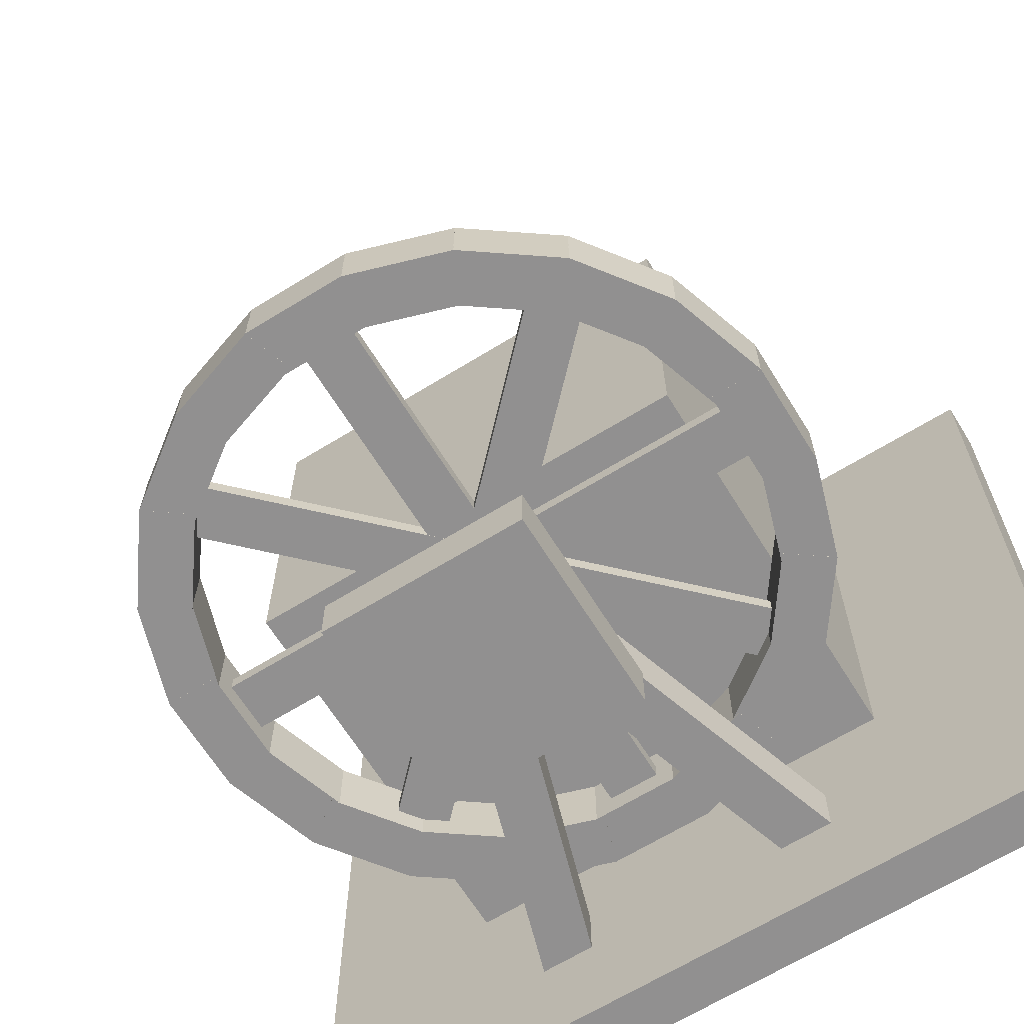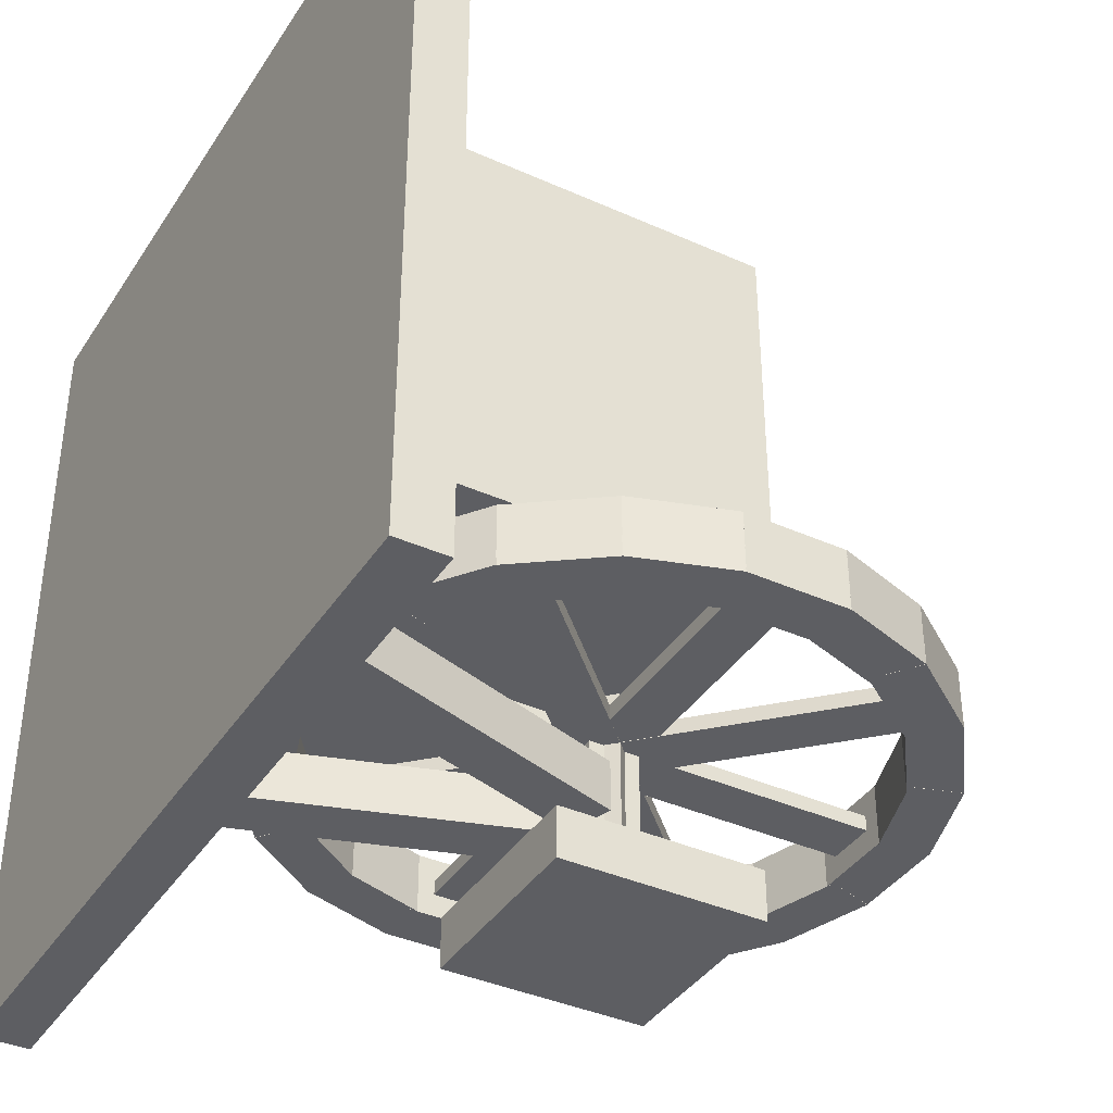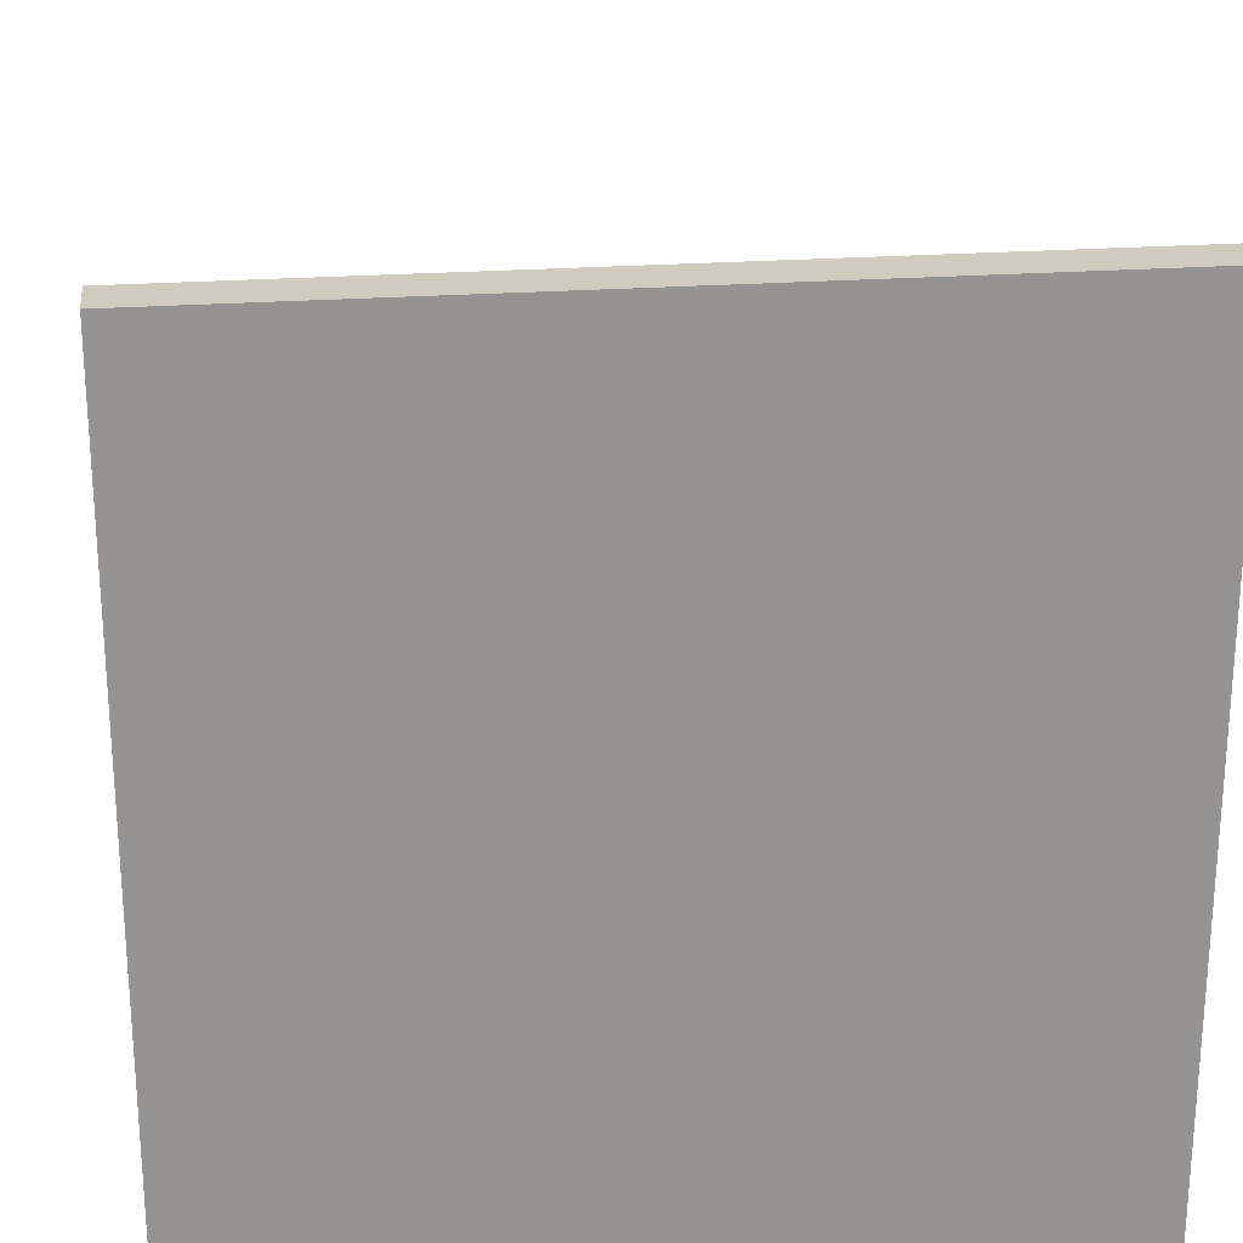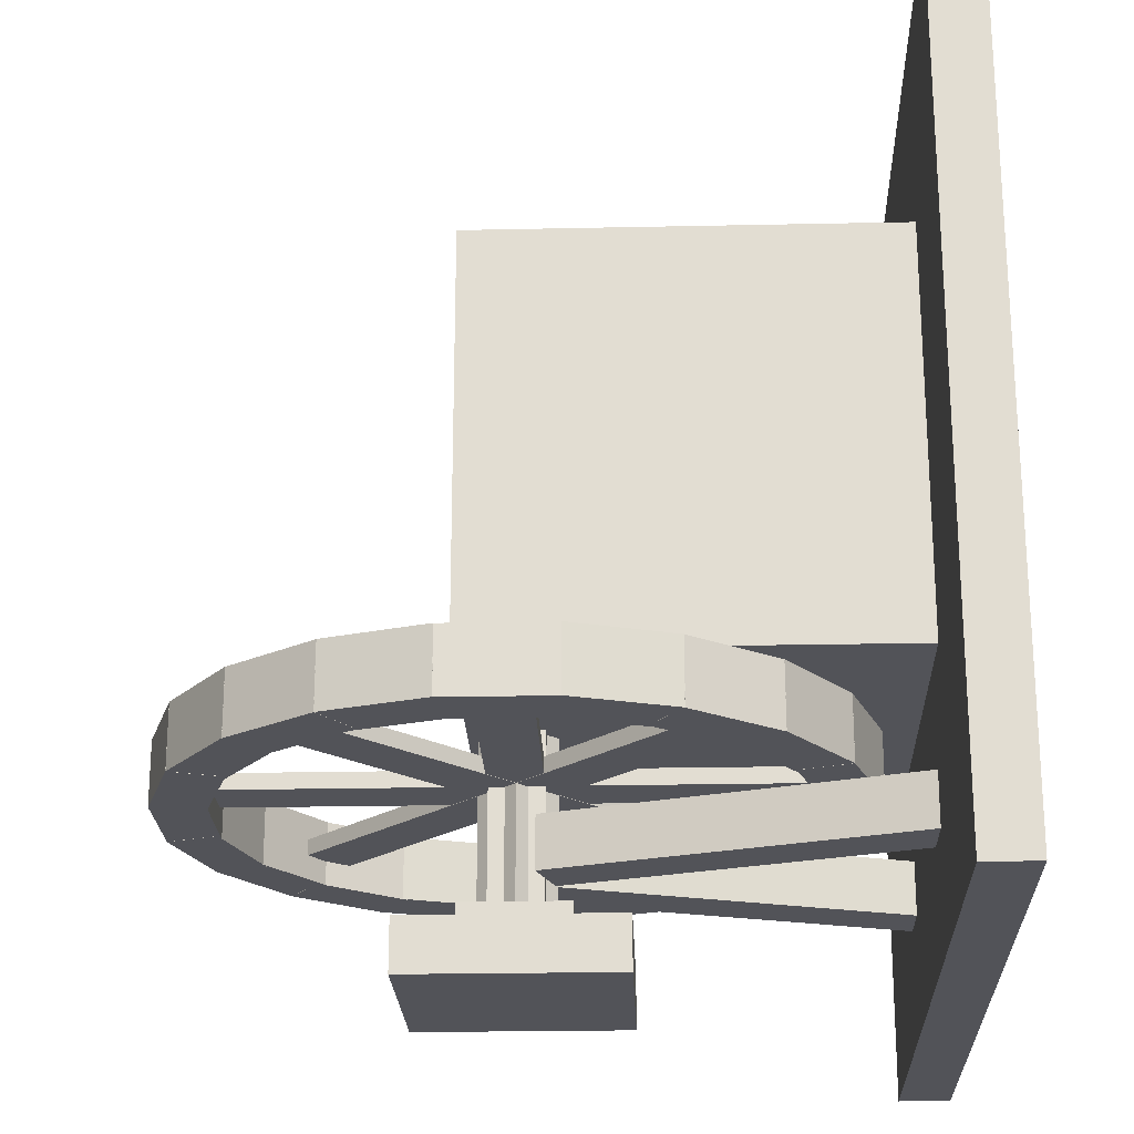
<metadata>
{"format":"obj","ext":"obj","renderer":"f3d","projection":"perspective","resolution":1024,"background":"white","views":[{"elev":-65.8,"azim":-148.2,"up":"+Z"},{"elev":-38.6,"azim":60.5,"up":"+Z"},{"elev":23.7,"azim":-7.0,"up":"+Z"},{"elev":-22.7,"azim":-87.9,"up":"+Z"}]}
</metadata>
<code>
o base
v 0 0 1
v 0 0 0
v 0 0.0625 -0
v 0 0.0625 1
v 1 0 0
v 1 0.0625 -0
v 1 0 1
v 1 0.0625 1
v 0.6367 0.03486 0.1901
v 0.6367 0.03486 0.1276
v 0.5015 0.4591 0.1276
v 0.5015 0.4591 0.1901
v 0.6962 0.05418 0.1276
v 0.561 0.4784 0.1276
v 0.6962 0.05418 0.1901
v 0.561 0.4784 0.1901
v 0.3038 0.05418 0.1901
v 0.3038 0.05418 0.1276
v 0.439 0.4784 0.1276
v 0.439 0.4784 0.1901
v 0.3633 0.03486 0.1276
v 0.4985 0.4591 0.1276
v 0.3633 0.03486 0.1901
v 0.4985 0.4591 0.1901
v 0.7749 0.5559 0.2965
v 0.7749 0.06345 0.2965
v 0.7749 0.5559 0.7794
v 0.7749 0.06345 0.7794
v 0.2251 0.5559 0.2965
v 0.2251 0.06345 0.2965
v 0.2251 0.5559 0.7794
v 0.2251 0.06345 0.7794
f 4 2 1
f 3 5 2
f 6 7 5
f 8 1 7
f 2 7 1
f 4 6 3
f 4 3 2
f 3 6 5
f 6 8 7
f 8 4 1
f 2 5 7
f 4 8 6
f 12 10 9
f 11 13 10
f 14 15 13
f 15 12 9
f 10 15 9
f 12 14 11
f 20 18 17
f 18 22 21
f 22 23 21
f 24 17 23
f 18 23 17
f 20 22 19
f 12 11 10
f 11 14 13
f 14 16 15
f 15 16 12
f 10 13 15
f 12 16 14
f 20 19 18
f 18 19 22
f 22 24 23
f 24 20 17
f 18 21 23
f 20 24 22
f 29 27 25
f 27 32 28
f 31 30 32
f 26 32 30
f 25 28 26
f 29 26 30
f 29 31 27
f 27 31 32
f 31 29 30
f 26 28 32
f 25 27 28
f 29 25 26
o wheel
v 0.3768 0.3753 0.06306
v 0.3768 0.3753 0.000563
v 0.3768 0.6253 0.000563
v 0.3768 0.6253 0.06306
v 0.6268 0.3753 0.000563
v 0.6268 0.6253 0.000563
v 0.6268 0.3753 0.06306
v 0.6268 0.6253 0.06306
v 0.4706 0.469 0.3461
v 0.4706 0.469 0.06306
v 0.4706 0.5315 0.06306
v 0.4706 0.5315 0.3461
v 0.5331 0.469 0.06306
v 0.5331 0.5315 0.06306
v 0.5331 0.469 0.3461
v 0.5331 0.5315 0.3461
v 0.5018 0.4561 0.3461
v 0.5018 0.4561 0.06306
v 0.4576 0.5003 0.06306
v 0.4576 0.5003 0.3461
v 0.546 0.5003 0.06306
v 0.5018 0.5445 0.06306
v 0.546 0.5003 0.3461
v 0.5018 0.5445 0.3461
v 0.4393 0.4378 0.09431
v 0.4393 0.4378 0.03181
v 0.4393 0.5628 0.03181
v 0.4393 0.5628 0.09431
v 0.5643 0.4378 0.03181
v 0.5643 0.5628 0.03181
v 0.5643 0.4378 0.09431
v 0.5643 0.5628 0.09431
v 0.4393 0.1065 0.2791
v 0.4393 0.1065 0.2027
v 0.4393 0.169 0.2027
v 0.4393 0.169 0.2791
v 0.5643 0.1065 0.2027
v 0.5643 0.169 0.2027
v 0.5643 0.1065 0.2791
v 0.5643 0.169 0.2791
v 0.5641 0.1065 0.2789
v 0.5641 0.1065 0.2025
v 0.5447 0.1659 0.2025
v 0.5447 0.1659 0.2789
v 0.6829 0.1451 0.2025
v 0.6636 0.2046 0.2025
v 0.6829 0.1451 0.2789
v 0.6636 0.2046 0.2789
v 0.6827 0.145 0.2791
v 0.6827 0.145 0.2027
v 0.646 0.1956 0.2027
v 0.646 0.1956 0.2791
v 0.7838 0.2185 0.2027
v 0.7471 0.269 0.2027
v 0.7838 0.2185 0.2791
v 0.7471 0.269 0.2791
v 0.7836 0.2183 0.2789
v 0.7836 0.2183 0.2025
v 0.7331 0.255 0.2025
v 0.7331 0.255 0.2789
v 0.8571 0.3194 0.2025
v 0.8065 0.3562 0.2025
v 0.8571 0.3194 0.2789
v 0.8065 0.3562 0.2789
v 0.857 0.3192 0.2791
v 0.857 0.3192 0.2027
v 0.7975 0.3385 0.2027
v 0.7975 0.3385 0.2791
v 0.8956 0.4381 0.2027
v 0.8362 0.4574 0.2027
v 0.8956 0.4381 0.2791
v 0.8362 0.4574 0.2791
v 0.8956 0.4378 0.2789
v 0.8956 0.4378 0.2025
v 0.8331 0.4378 0.2025
v 0.8331 0.4378 0.2789
v 0.8956 0.5628 0.2025
v 0.8331 0.5628 0.2025
v 0.8956 0.5628 0.2789
v 0.8331 0.5628 0.2789
v 0.8956 0.5625 0.2791
v 0.8956 0.5625 0.2027
v 0.8362 0.5432 0.2027
v 0.8362 0.5432 0.2791
v 0.857 0.6814 0.2027
v 0.7975 0.6621 0.2027
v 0.857 0.6814 0.2791
v 0.7975 0.6621 0.2791
v 0.8571 0.6812 0.2789
v 0.8571 0.6812 0.2025
v 0.8065 0.6444 0.2025
v 0.8065 0.6444 0.2789
v 0.7836 0.7823 0.2025
v 0.7331 0.7456 0.2025
v 0.7836 0.7823 0.2789
v 0.7331 0.7456 0.2789
v 0.7838 0.7821 0.2791
v 0.7838 0.7821 0.2027
v 0.7471 0.7315 0.2027
v 0.7471 0.7315 0.2791
v 0.6827 0.8556 0.2027
v 0.646 0.805 0.2027
v 0.6827 0.8556 0.2791
v 0.646 0.805 0.2791
v 0.6829 0.8555 0.2789
v 0.6829 0.8555 0.2025
v 0.6636 0.796 0.2025
v 0.6636 0.796 0.2789
v 0.5641 0.8941 0.2025
v 0.5447 0.8346 0.2025
v 0.5641 0.8941 0.2789
v 0.5447 0.8346 0.2789
v 0.5643 0.894 0.2791
v 0.5643 0.894 0.2027
v 0.5643 0.8315 0.2027
v 0.5643 0.8315 0.2791
v 0.4393 0.894 0.2027
v 0.4393 0.8315 0.2027
v 0.4393 0.894 0.2791
v 0.4393 0.8315 0.2791
v 0.4396 0.8941 0.2789
v 0.4396 0.8941 0.2025
v 0.4589 0.8346 0.2025
v 0.4589 0.8346 0.2789
v 0.3207 0.8555 0.2025
v 0.34 0.796 0.2025
v 0.3207 0.8555 0.2789
v 0.34 0.796 0.2789
v 0.3209 0.8556 0.2791
v 0.3209 0.8556 0.2027
v 0.3577 0.805 0.2027
v 0.3577 0.805 0.2791
v 0.2198 0.7821 0.2027
v 0.2566 0.7315 0.2027
v 0.2198 0.7821 0.2791
v 0.2566 0.7315 0.2791
v 0.22 0.7823 0.2789
v 0.22 0.7823 0.2025
v 0.2706 0.7456 0.2025
v 0.2706 0.7456 0.2789
v 0.1465 0.6812 0.2025
v 0.1971 0.6444 0.2025
v 0.1465 0.6812 0.2789
v 0.1971 0.6444 0.2789
v 0.1467 0.6814 0.2791
v 0.1467 0.6814 0.2027
v 0.2061 0.6621 0.2027
v 0.2061 0.6621 0.2791
v 0.108 0.5625 0.2027
v 0.1675 0.5432 0.2027
v 0.108 0.5625 0.2791
v 0.1675 0.5432 0.2791
v 0.1081 0.5628 0.2789
v 0.1081 0.5628 0.2025
v 0.1706 0.5628 0.2025
v 0.1706 0.5628 0.2789
v 0.1081 0.4378 0.2025
v 0.1706 0.4378 0.2025
v 0.1081 0.4378 0.2789
v 0.1706 0.4378 0.2789
v 0.108 0.4381 0.2791
v 0.108 0.4381 0.2027
v 0.1675 0.4574 0.2027
v 0.1675 0.4574 0.2791
v 0.1467 0.3192 0.2027
v 0.2061 0.3385 0.2027
v 0.1467 0.3192 0.2791
v 0.2061 0.3385 0.2791
v 0.1465 0.3194 0.2789
v 0.1465 0.3194 0.2025
v 0.1971 0.3562 0.2025
v 0.1971 0.3562 0.2789
v 0.22 0.2183 0.2025
v 0.2706 0.255 0.2025
v 0.22 0.2183 0.2789
v 0.2706 0.255 0.2789
v 0.2198 0.2185 0.2791
v 0.2198 0.2185 0.2027
v 0.2566 0.269 0.2027
v 0.2566 0.269 0.2791
v 0.3209 0.145 0.2027
v 0.3577 0.1956 0.2027
v 0.3209 0.145 0.2791
v 0.3577 0.1956 0.2791
v 0.3207 0.1451 0.2789
v 0.3207 0.1451 0.2025
v 0.34 0.2046 0.2025
v 0.34 0.2046 0.2789
v 0.4396 0.1065 0.2025
v 0.4589 0.1659 0.2025
v 0.4396 0.1065 0.2789
v 0.4589 0.1659 0.2789
v 0.4706 0.1565 0.2506
v 0.4706 0.1565 0.2315
v 0.4706 0.469 0.2315
v 0.4706 0.469 0.2506
v 0.5331 0.1565 0.2315
v 0.5331 0.469 0.2315
v 0.5331 0.1565 0.2506
v 0.5331 0.469 0.2506
v 0.2367 0.2793 0.2502
v 0.2367 0.2793 0.2311
v 0.4576 0.5003 0.2311
v 0.4576 0.5003 0.2502
v 0.2808 0.2351 0.2311
v 0.5018 0.4561 0.2311
v 0.2808 0.2351 0.2502
v 0.5018 0.4561 0.2502
v 0.1581 0.5315 0.2506
v 0.1581 0.5315 0.2315
v 0.4706 0.5315 0.2315
v 0.4706 0.5315 0.2506
v 0.1581 0.469 0.2315
v 0.4706 0.469 0.2315
v 0.1581 0.469 0.2506
v 0.4706 0.469 0.2506
v 0.2808 0.7655 0.2502
v 0.2808 0.7655 0.2311
v 0.5018 0.5445 0.2311
v 0.5018 0.5445 0.2502
v 0.2367 0.7213 0.2311
v 0.4576 0.5003 0.2311
v 0.2367 0.7213 0.2502
v 0.4576 0.5003 0.2502
v 0.5331 0.844 0.2506
v 0.5331 0.844 0.2315
v 0.5331 0.5315 0.2315
v 0.5331 0.5315 0.2506
v 0.4706 0.844 0.2315
v 0.4706 0.5315 0.2315
v 0.4706 0.844 0.2506
v 0.4706 0.5315 0.2506
v 0.767 0.7213 0.2502
v 0.767 0.7213 0.2311
v 0.546 0.5003 0.2311
v 0.546 0.5003 0.2502
v 0.7228 0.7655 0.2311
v 0.5018 0.5445 0.2311
v 0.7228 0.7655 0.2502
v 0.5018 0.5445 0.2502
v 0.8456 0.469 0.2506
v 0.8456 0.469 0.2315
v 0.5331 0.469 0.2315
v 0.5331 0.469 0.2506
v 0.8456 0.5315 0.2315
v 0.5331 0.5315 0.2315
v 0.8456 0.5315 0.2506
v 0.5331 0.5315 0.2506
v 0.7228 0.2351 0.2502
v 0.7228 0.2351 0.2311
v 0.5018 0.4561 0.2311
v 0.5018 0.4561 0.2502
v 0.767 0.2793 0.2311
v 0.546 0.5003 0.2311
v 0.767 0.2793 0.2502
v 0.546 0.5003 0.2502
f 36 34 33
f 35 37 34
f 38 39 37
f 40 33 39
f 34 39 33
f 36 38 35
f 44 42 41
f 43 45 42
f 46 47 45
f 48 41 47
f 42 47 41
f 44 46 43
f 52 50 49
f 51 53 50
f 54 55 53
f 55 52 49
f 50 55 49
f 52 54 51
f 60 58 57
f 59 61 58
f 62 63 61
f 64 57 63
f 58 63 57
f 60 62 59
f 68 66 65
f 67 69 66
f 70 71 69
f 72 65 71
f 66 71 65
f 68 70 67
f 76 74 73
f 75 77 74
f 78 79 77
f 79 76 73
f 74 79 73
f 76 78 75
f 84 82 81
f 82 86 85
f 86 87 85
f 88 81 87
f 82 87 81
f 84 86 83
f 92 90 89
f 91 93 90
f 94 95 93
f 95 92 89
f 90 95 89
f 92 94 91
f 100 98 97
f 98 102 101
f 102 103 101
f 104 97 103
f 98 103 97
f 100 102 99
f 108 106 105
f 107 109 106
f 110 111 109
f 112 105 111
f 106 111 105
f 108 110 107
f 116 114 113
f 115 117 114
f 118 119 117
f 119 116 113
f 114 119 113
f 116 118 115
f 124 122 121
f 122 126 125
f 126 127 125
f 128 121 127
f 122 127 121
f 124 126 123
f 132 130 129
f 131 133 130
f 134 135 133
f 135 132 129
f 130 135 129
f 132 134 131
f 140 138 137
f 138 142 141
f 142 143 141
f 144 137 143
f 138 143 137
f 140 142 139
f 148 146 145
f 147 149 146
f 150 151 149
f 152 145 151
f 146 151 145
f 148 150 147
f 156 154 153
f 155 157 154
f 158 159 157
f 159 156 153
f 154 159 153
f 156 158 155
f 164 162 161
f 162 166 165
f 166 167 165
f 168 161 167
f 162 167 161
f 164 166 163
f 172 170 169
f 171 173 170
f 174 175 173
f 175 172 169
f 170 175 169
f 172 174 171
f 180 178 177
f 178 182 181
f 182 183 181
f 184 177 183
f 178 183 177
f 180 182 179
f 188 186 185
f 187 189 186
f 190 191 189
f 192 185 191
f 186 191 185
f 188 190 187
f 196 194 193
f 195 197 194
f 198 199 197
f 199 196 193
f 194 199 193
f 196 198 195
f 204 202 201
f 202 206 205
f 206 207 205
f 208 201 207
f 202 207 201
f 204 206 203
f 212 210 209
f 211 213 210
f 214 215 213
f 215 212 209
f 210 215 209
f 212 214 211
f 220 218 217
f 218 222 221
f 222 223 221
f 224 217 223
f 218 223 217
f 220 222 219
f 228 226 225
f 227 229 226
f 230 231 229
f 232 225 231
f 226 231 225
f 228 230 227
f 236 234 233
f 234 238 237
f 238 239 237
f 240 233 239
f 234 239 233
f 236 238 235
f 244 242 241
f 243 245 242
f 246 247 245
f 248 241 247
f 242 247 241
f 244 246 243
f 252 250 249
f 250 254 253
f 254 255 253
f 256 249 255
f 250 255 249
f 252 254 251
f 260 258 257
f 259 261 258
f 262 263 261
f 264 257 263
f 258 263 257
f 260 262 259
f 268 266 265
f 267 269 266
f 270 271 269
f 272 265 271
f 266 271 265
f 268 270 267
f 276 274 273
f 275 277 274
f 278 279 277
f 280 273 279
f 274 279 273
f 276 278 275
f 284 282 281
f 283 285 282
f 286 287 285
f 287 284 281
f 282 287 281
f 284 286 283
f 36 35 34
f 35 38 37
f 38 40 39
f 40 36 33
f 34 37 39
f 36 40 38
f 44 43 42
f 43 46 45
f 46 48 47
f 48 44 41
f 42 45 47
f 44 48 46
f 52 51 50
f 51 54 53
f 54 56 55
f 55 56 52
f 50 53 55
f 52 56 54
f 60 59 58
f 59 62 61
f 62 64 63
f 64 60 57
f 58 61 63
f 60 64 62
f 68 67 66
f 67 70 69
f 70 72 71
f 72 68 65
f 66 69 71
f 68 72 70
f 76 75 74
f 75 78 77
f 78 80 79
f 79 80 76
f 74 77 79
f 76 80 78
f 84 83 82
f 82 83 86
f 86 88 87
f 88 84 81
f 82 85 87
f 84 88 86
f 92 91 90
f 91 94 93
f 94 96 95
f 95 96 92
f 90 93 95
f 92 96 94
f 100 99 98
f 98 99 102
f 102 104 103
f 104 100 97
f 98 101 103
f 100 104 102
f 108 107 106
f 107 110 109
f 110 112 111
f 112 108 105
f 106 109 111
f 108 112 110
f 116 115 114
f 115 118 117
f 118 120 119
f 119 120 116
f 114 117 119
f 116 120 118
f 124 123 122
f 122 123 126
f 126 128 127
f 128 124 121
f 122 125 127
f 124 128 126
f 132 131 130
f 131 134 133
f 134 136 135
f 135 136 132
f 130 133 135
f 132 136 134
f 140 139 138
f 138 139 142
f 142 144 143
f 144 140 137
f 138 141 143
f 140 144 142
f 148 147 146
f 147 150 149
f 150 152 151
f 152 148 145
f 146 149 151
f 148 152 150
f 156 155 154
f 155 158 157
f 158 160 159
f 159 160 156
f 154 157 159
f 156 160 158
f 164 163 162
f 162 163 166
f 166 168 167
f 168 164 161
f 162 165 167
f 164 168 166
f 172 171 170
f 171 174 173
f 174 176 175
f 175 176 172
f 170 173 175
f 172 176 174
f 180 179 178
f 178 179 182
f 182 184 183
f 184 180 177
f 178 181 183
f 180 184 182
f 188 187 186
f 187 190 189
f 190 192 191
f 192 188 185
f 186 189 191
f 188 192 190
f 196 195 194
f 195 198 197
f 198 200 199
f 199 200 196
f 194 197 199
f 196 200 198
f 204 203 202
f 202 203 206
f 206 208 207
f 208 204 201
f 202 205 207
f 204 208 206
f 212 211 210
f 211 214 213
f 214 216 215
f 215 216 212
f 210 213 215
f 212 216 214
f 220 219 218
f 218 219 222
f 222 224 223
f 224 220 217
f 218 221 223
f 220 224 222
f 228 227 226
f 227 230 229
f 230 232 231
f 232 228 225
f 226 229 231
f 228 232 230
f 236 235 234
f 234 235 238
f 238 240 239
f 240 236 233
f 234 237 239
f 236 240 238
f 244 243 242
f 243 246 245
f 246 248 247
f 248 244 241
f 242 245 247
f 244 248 246
f 252 251 250
f 250 251 254
f 254 256 255
f 256 252 249
f 250 253 255
f 252 256 254
f 260 259 258
f 259 262 261
f 262 264 263
f 264 260 257
f 258 261 263
f 260 264 262
f 268 267 266
f 267 270 269
f 270 272 271
f 272 268 265
f 266 269 271
f 268 272 270
f 276 275 274
f 275 278 277
f 278 280 279
f 280 276 273
f 274 277 279
f 276 280 278
f 284 283 282
f 283 286 285
f 286 288 287
f 287 288 284
f 282 285 287
f 284 288 286

</code>
